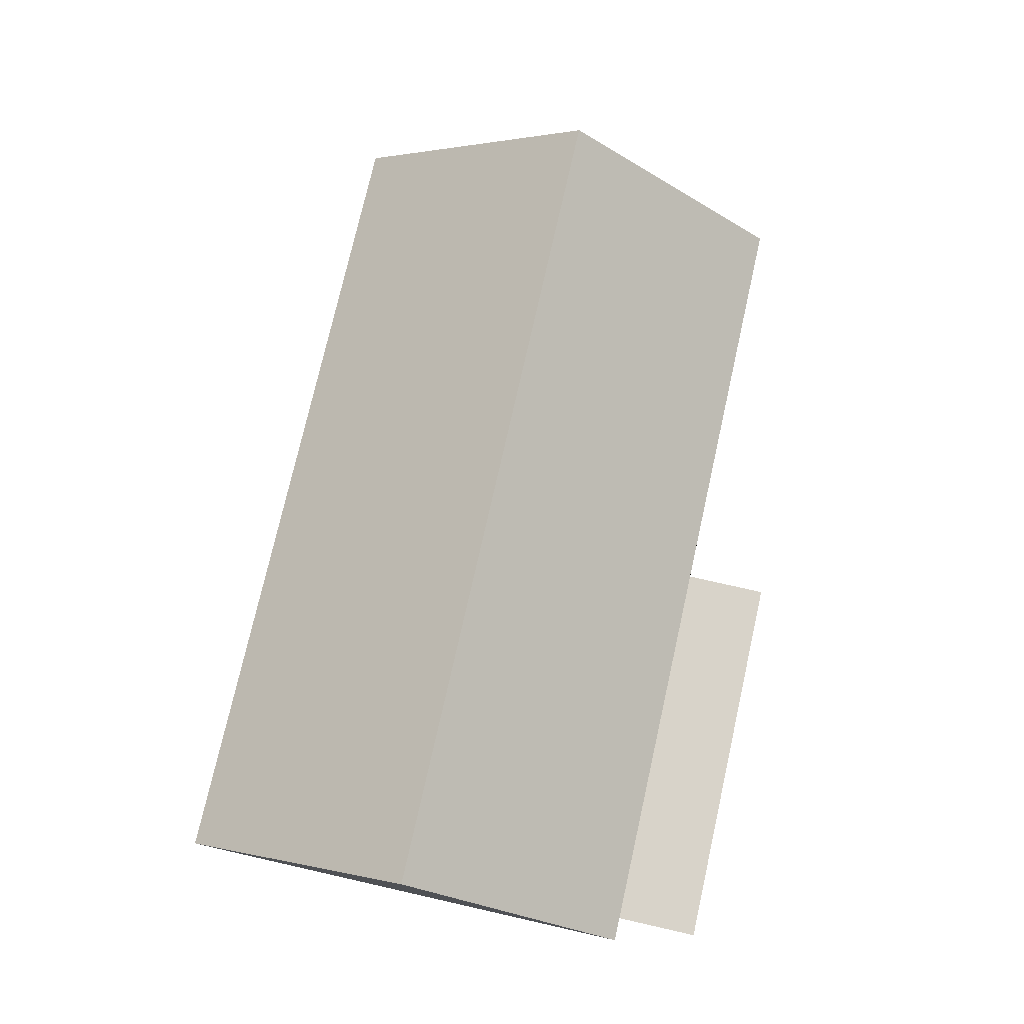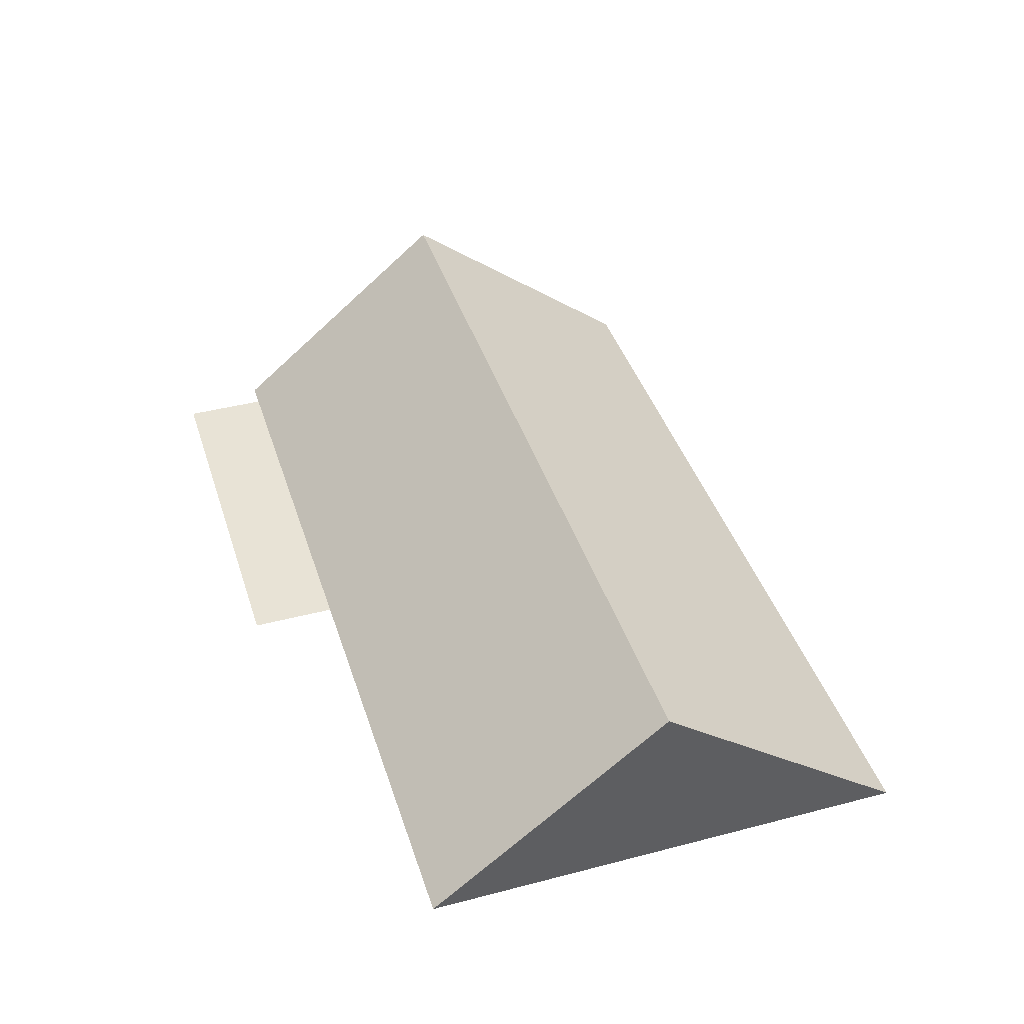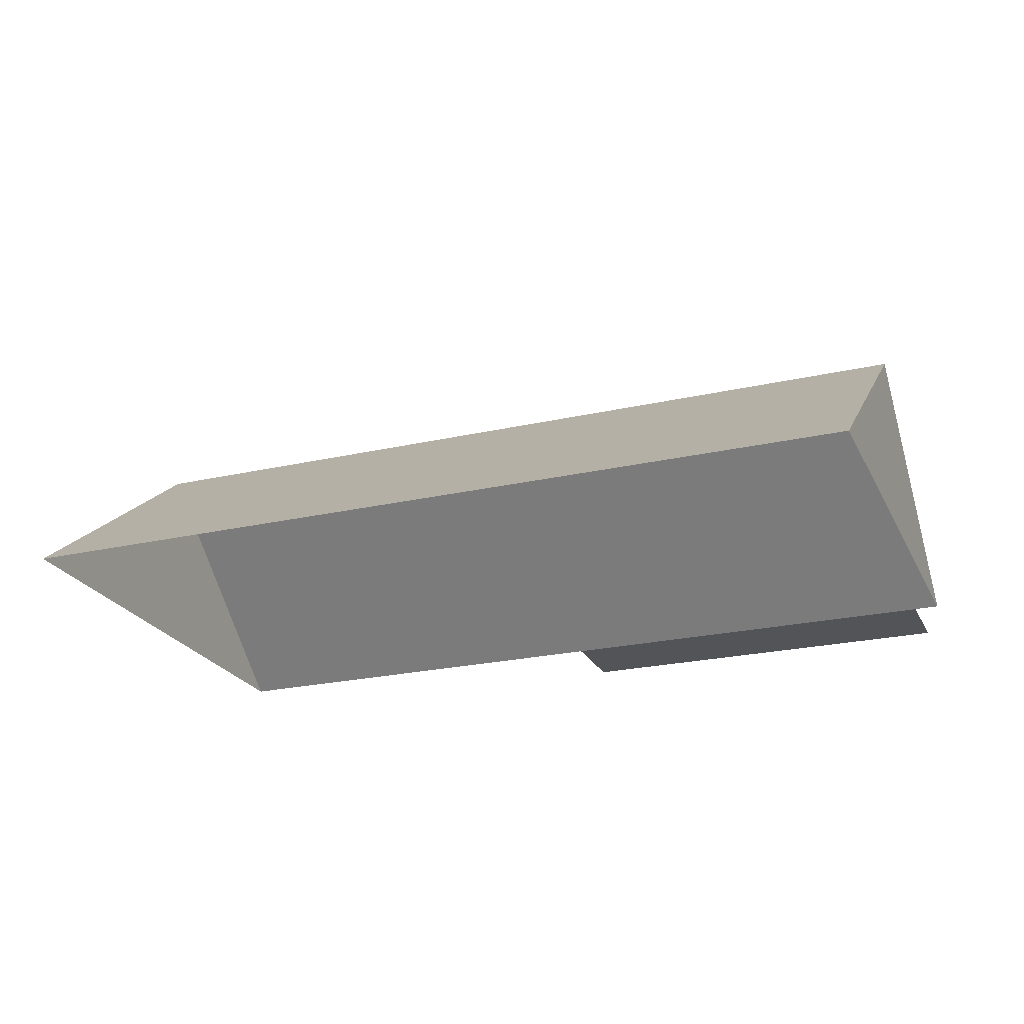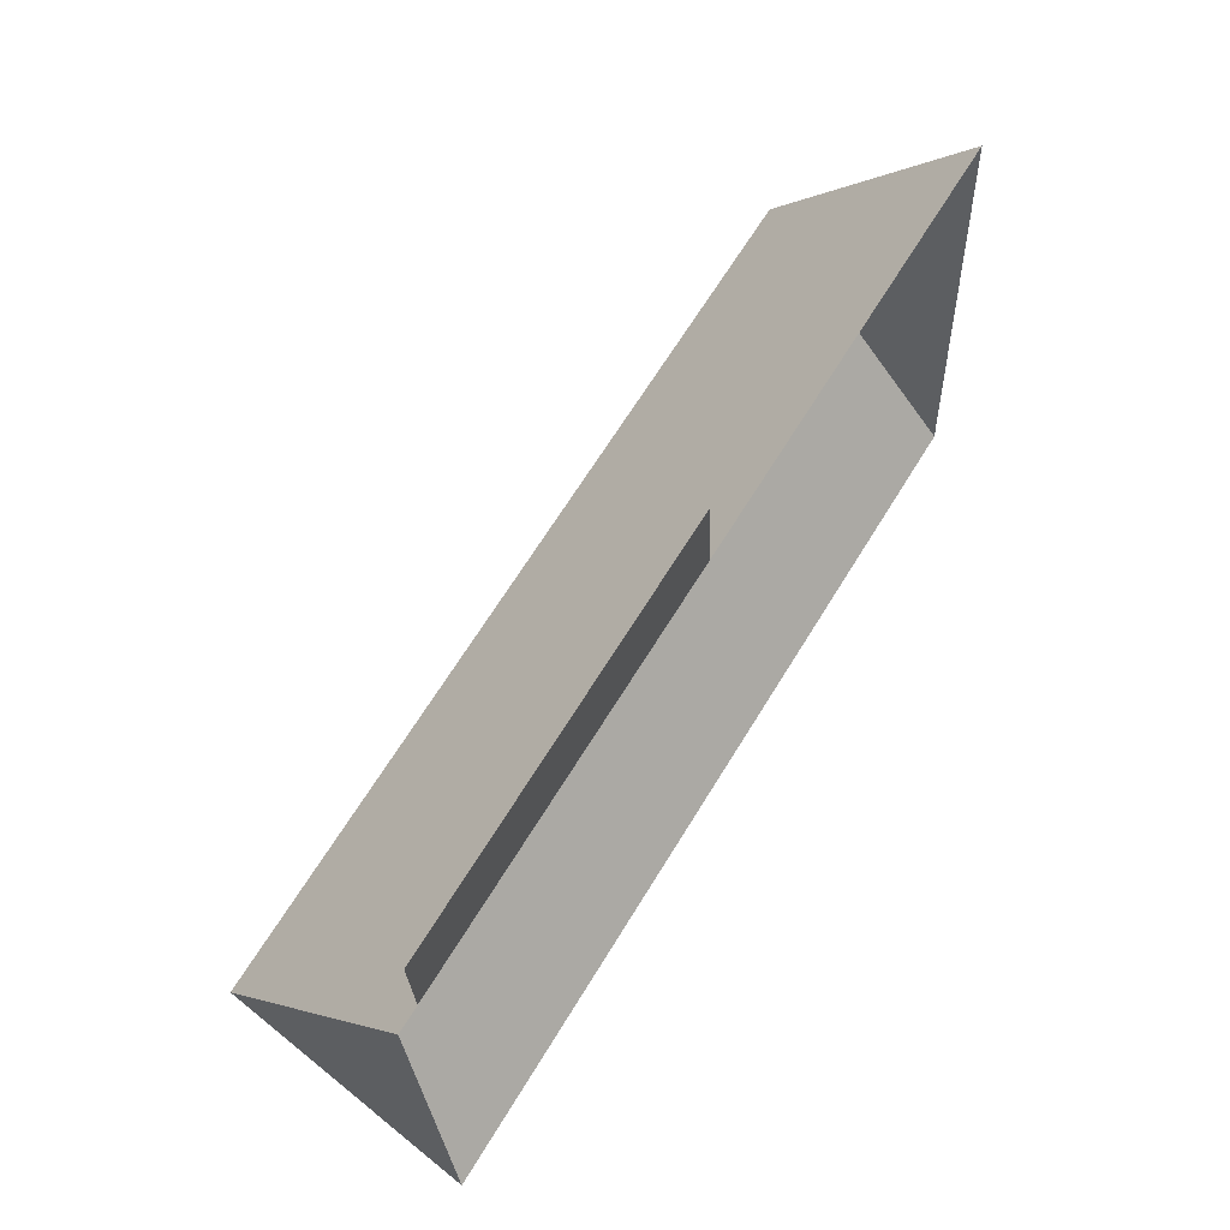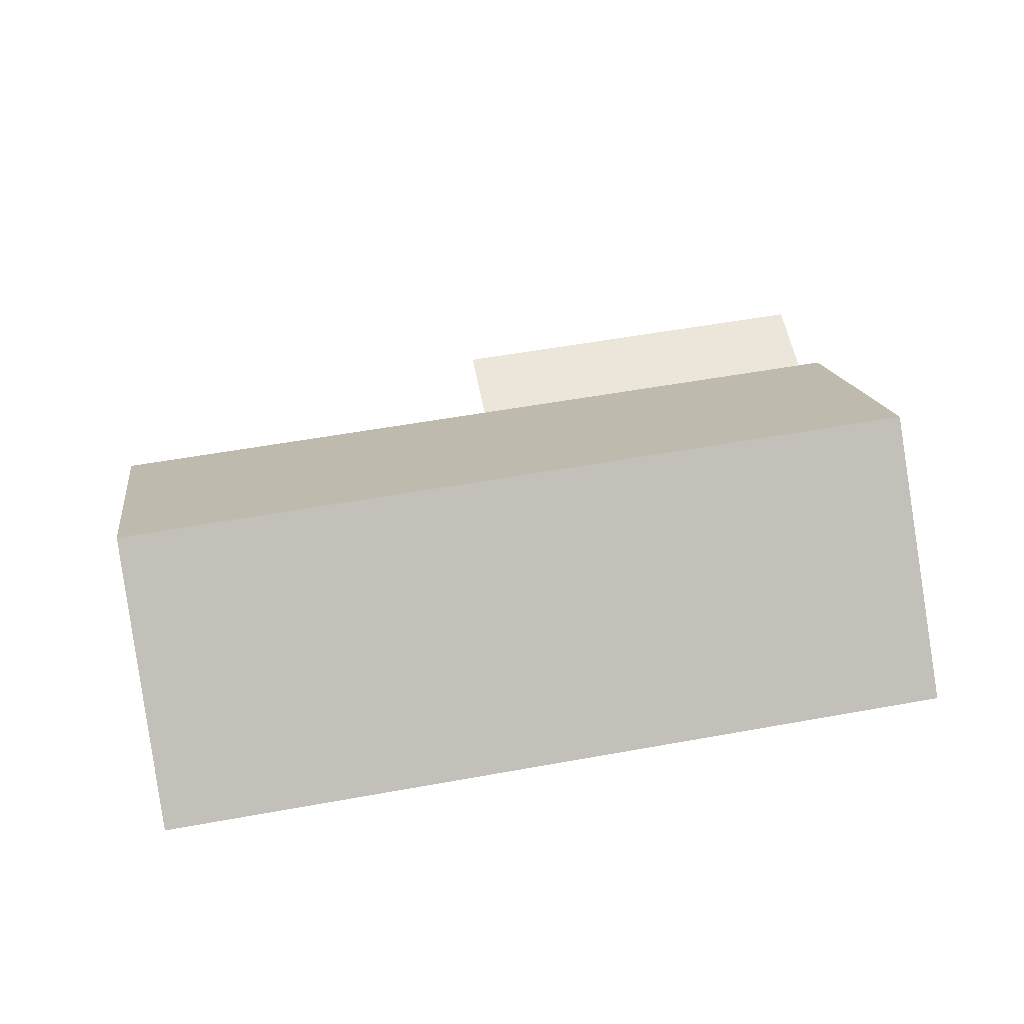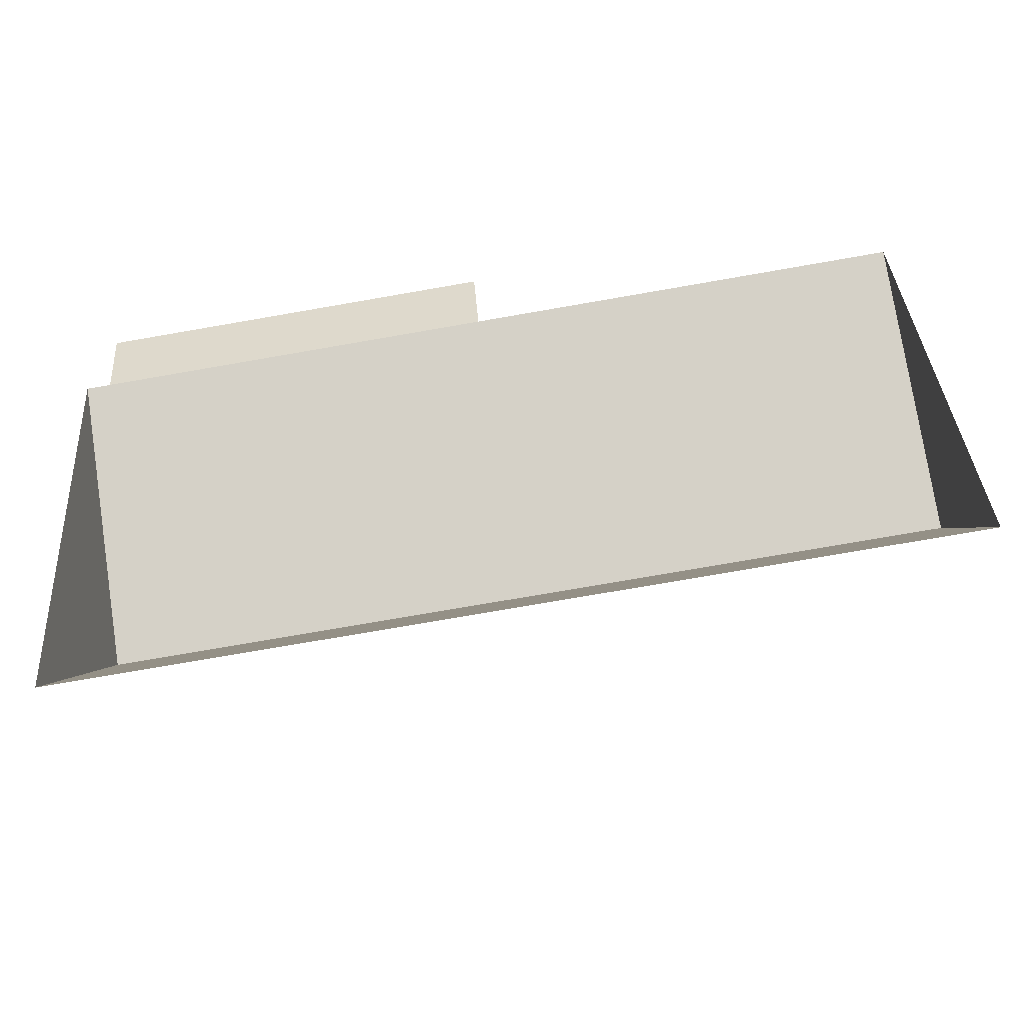
<metadata>
{"format":"obj","ext":"obj","renderer":"f3d","projection":"perspective","resolution":1024,"background":"white","views":[{"elev":75.8,"azim":-81.2,"up":"+Y"},{"elev":41.6,"azim":68.6,"up":"+Y"},{"elev":-23.5,"azim":-162.8,"up":"+Y"},{"elev":61.7,"azim":-58.5,"up":"+Z"},{"elev":56.1,"azim":165.4,"up":"+Y"},{"elev":-52.9,"azim":9.0,"up":"+Z"}]}
</metadata>
<code>
o CG10_500_035061_0035_roof
v 325.9 75 -30.31
v 331.7 145 -114.9
v 338 75 -205.7
v 166.8 75 -10.46
v 168.9 75 -41.07
v 23.99 75 -51.01
v 21.89 75 -20.39
v 15.07 75 -51.62
v 20.86 145 -136.1
v 27.08 75 -226.9
v 325.9 0 -30.31
v 338 0 -205.7
v 27.08 0 -226.9
v 15.07 0 -51.62
v 23.99 0 -51.01
v 21.89 0 -20.39
v 166.8 0 -10.46
v 168.9 0 -41.07
f 7 6 5 4
f 8 9 2 1 5 6
f 9 10 3 2
f 1 2 3
f 10 9 8

</code>
